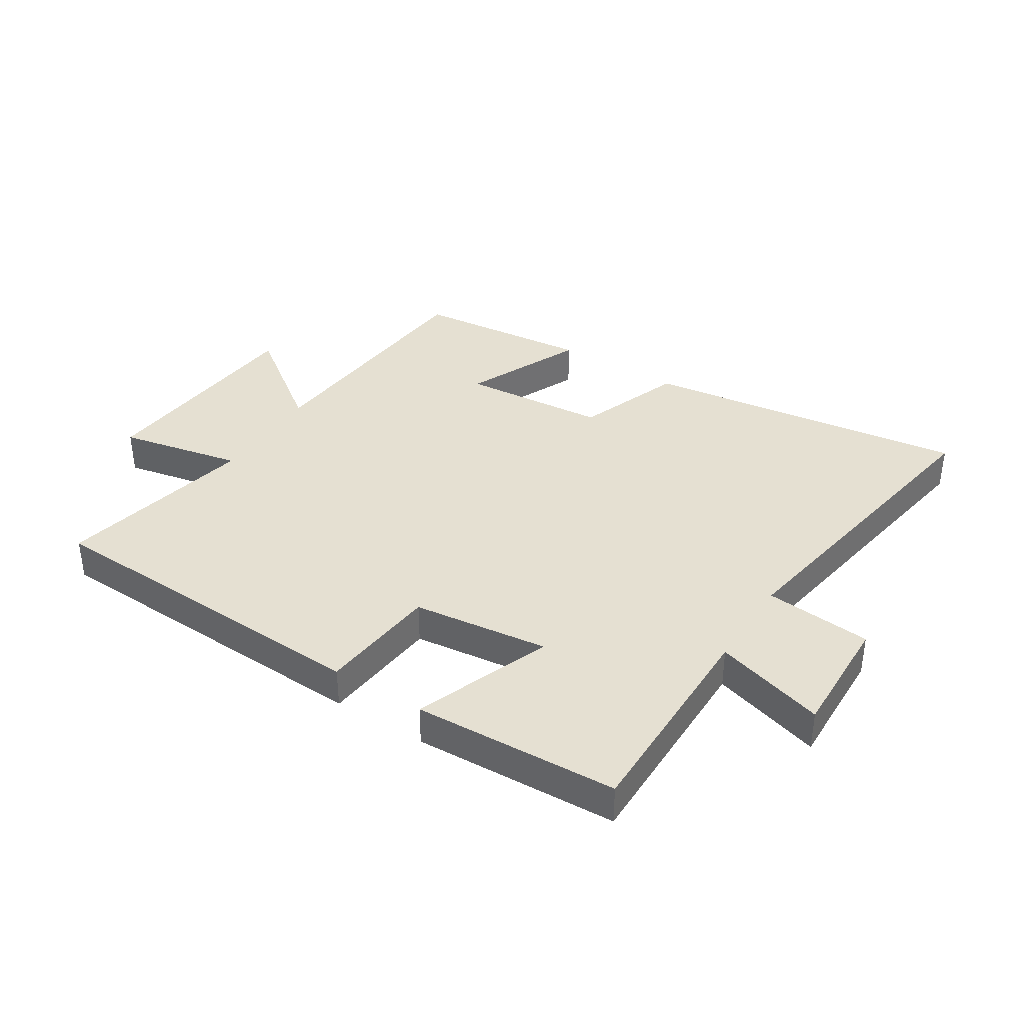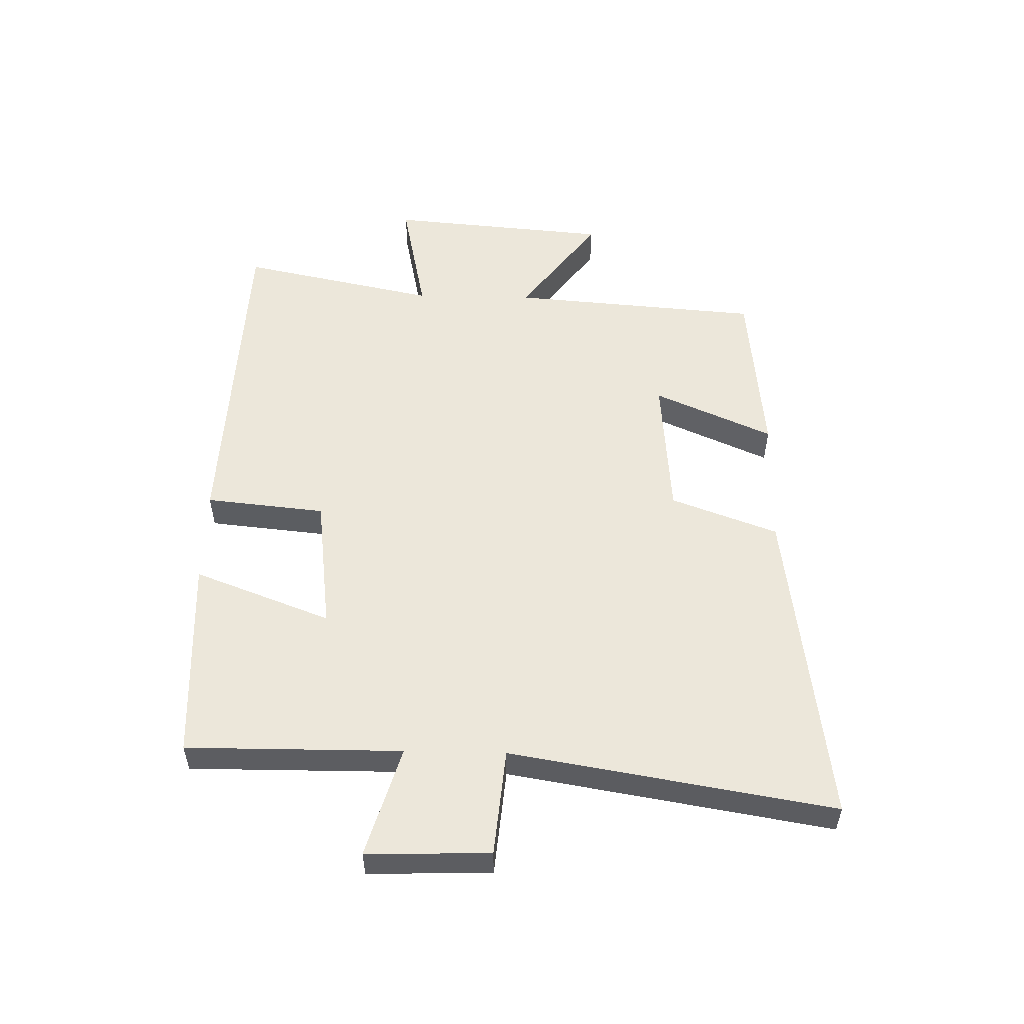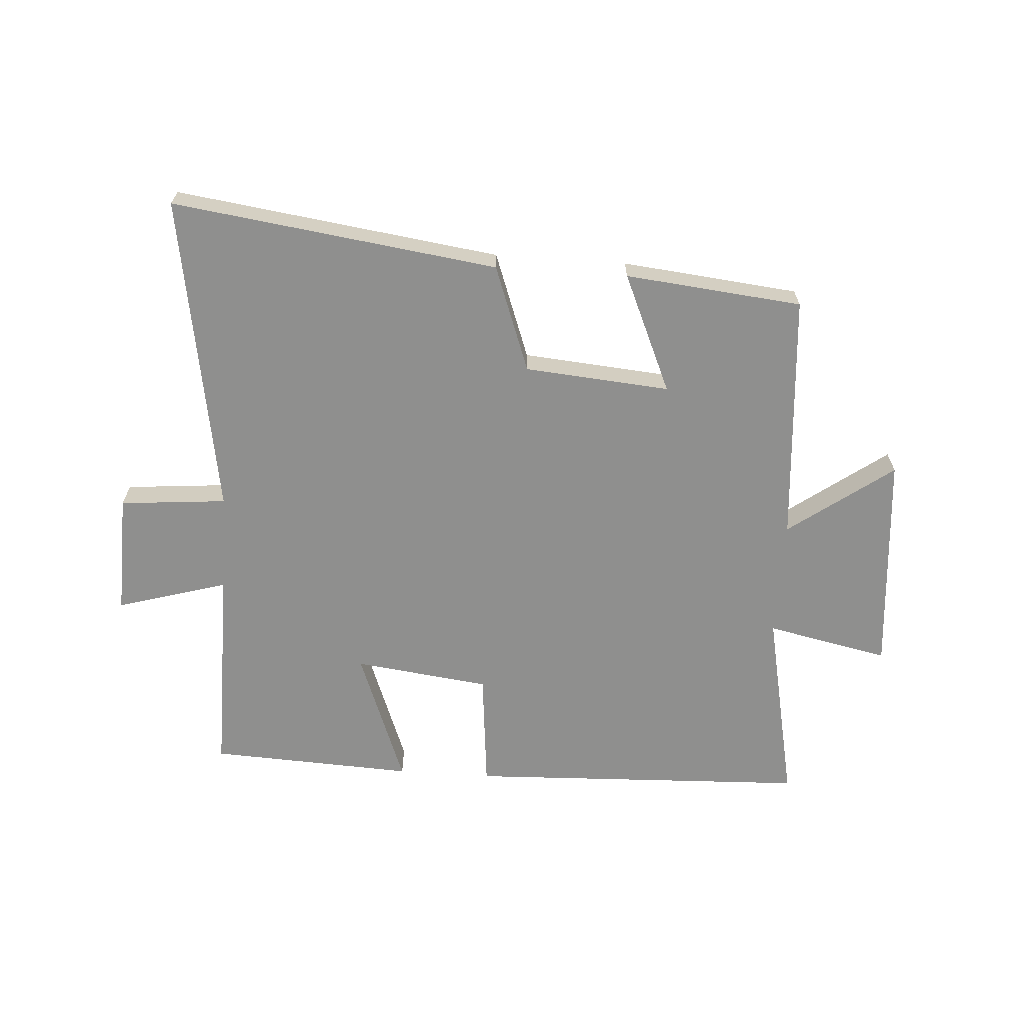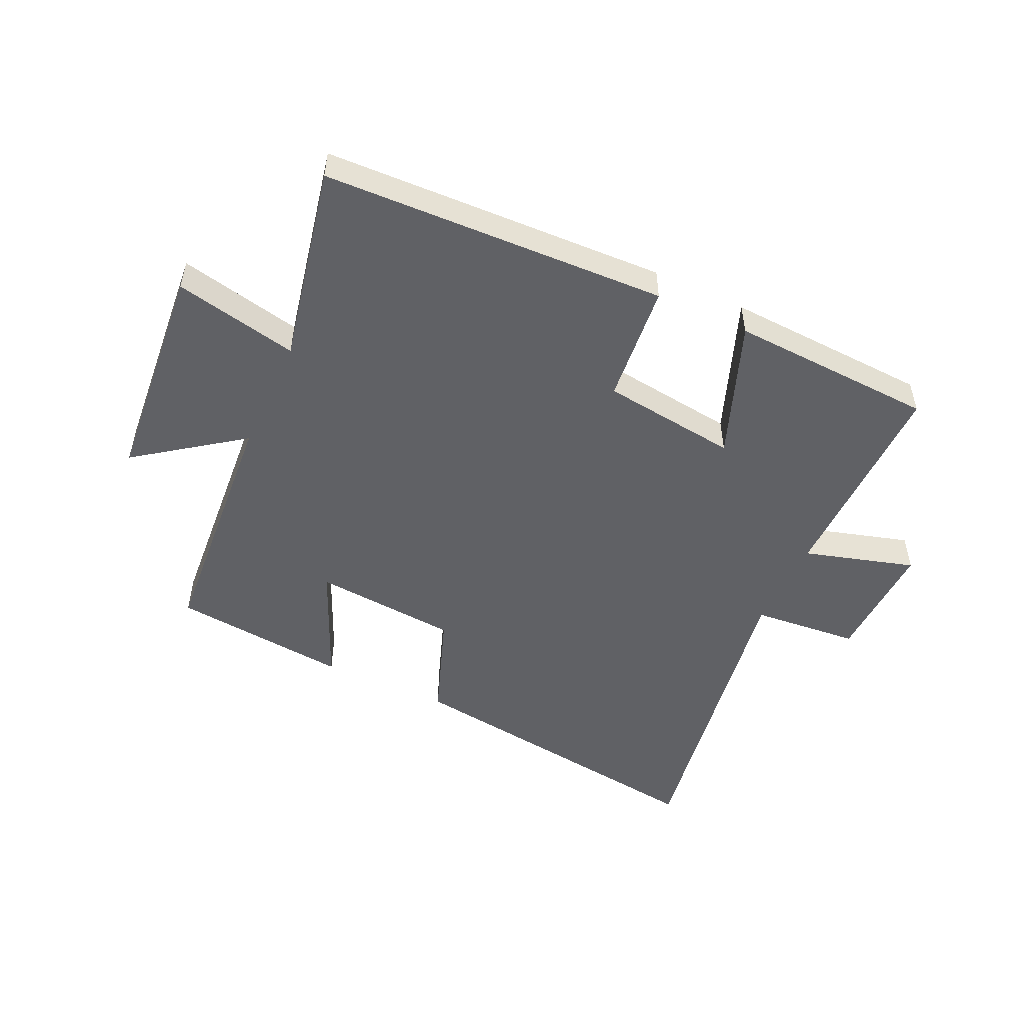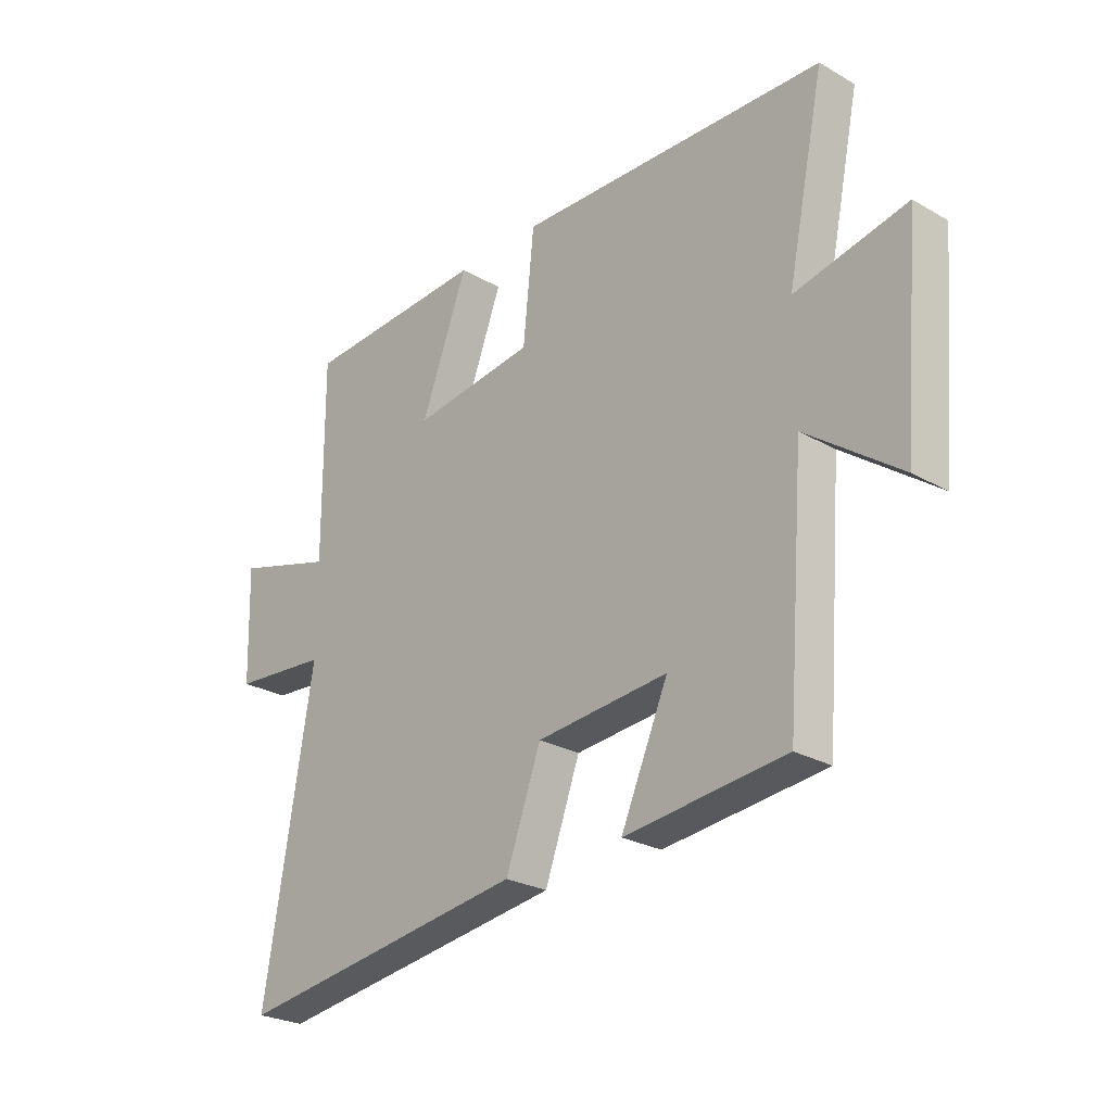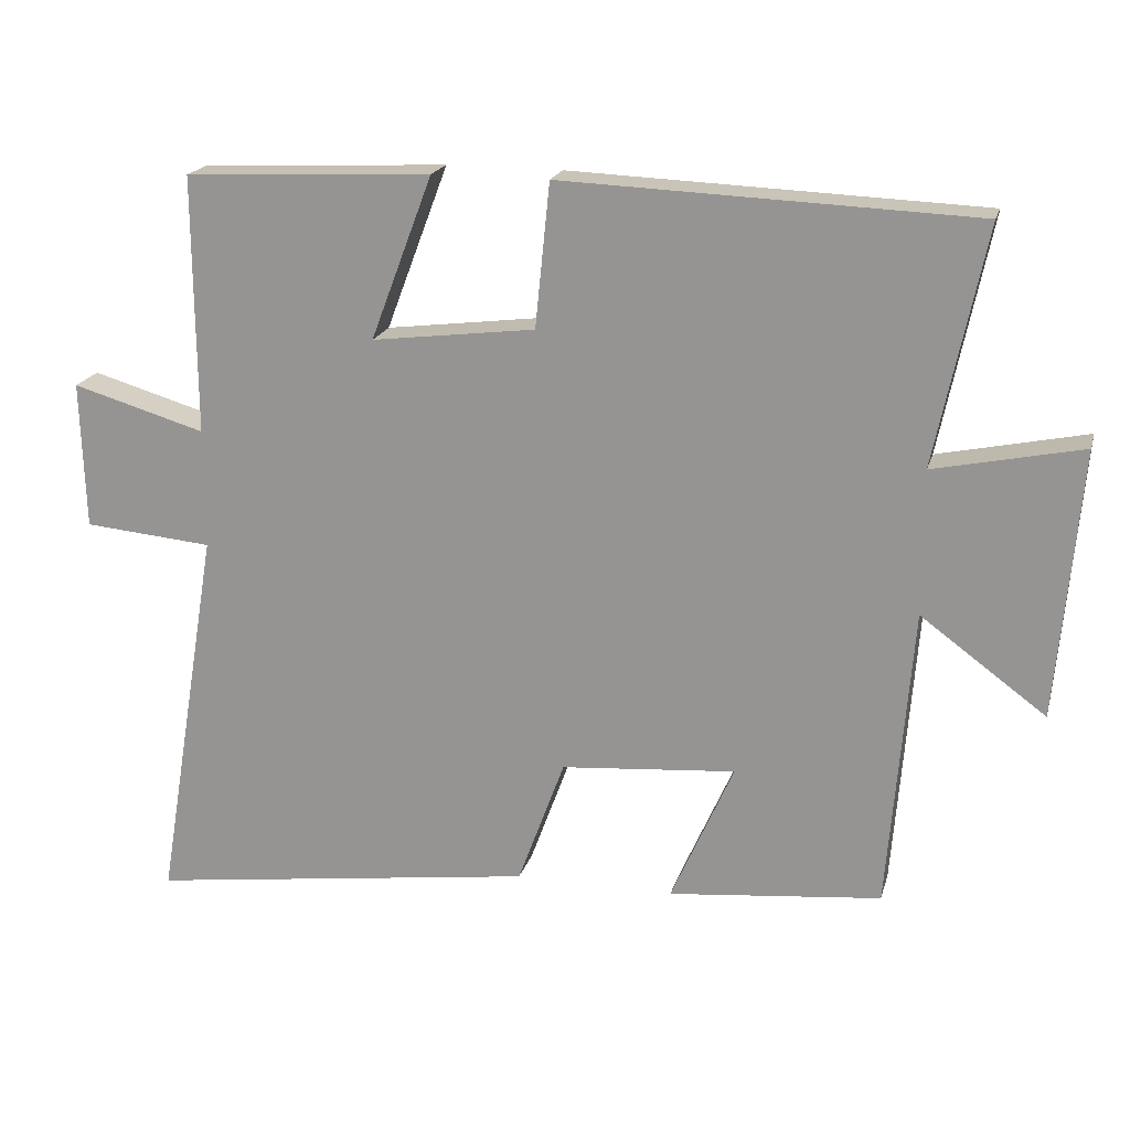
<metadata>
{"format":"obj","ext":"obj","renderer":"f3d","projection":"perspective","resolution":1024,"background":"white","views":[{"elev":37.8,"azim":32.5,"up":"+Y"},{"elev":53.5,"azim":91.3,"up":"+Y"},{"elev":-65.2,"azim":176.1,"up":"+Y"},{"elev":-50.4,"azim":-25.0,"up":"+Y"},{"elev":-26.0,"azim":-132.1,"up":"+Z"},{"elev":19.3,"azim":-165.7,"up":"+Z"}]}
</metadata>
<code>
v -0.569 0.07 0.477
v 0.001 0.07 0.5
v 0.021 0.07 0.301
v 0.247 0.07 0.273
v 0.161 0.07 0.5
v 0.502 0.07 0.484
v 0.5 0.07 0.127
v 0.684 0.07 0.181
v 0.678 0.07 -0.023
v 0.5 0.07 -0.039
v 0.589 0.07 -0.573
v 0.048 0.07 -0.5
v -0.017 0.07 -0.323
v -0.259 0.07 -0.303
v -0.172 0.07 -0.5
v -0.467 0.07 -0.47
v -0.5 0.07 -0.052
v -0.673 0.07 -0.179
v -0.705 0.07 0.191
v -0.5 0.07 0.148
v -0.569 0 0.477
v 0.001 0 0.5
v 0.021 0 0.301
v 0.247 0 0.273
v 0.161 0 0.5
v 0.502 0 0.484
v 0.5 0 0.127
v 0.684 0 0.181
v 0.678 0 -0.023
v 0.5 0 -0.039
v 0.589 0 -0.573
v 0.048 0 -0.5
v -0.017 0 -0.323
v -0.259 0 -0.303
v -0.172 0 -0.5
v -0.467 0 -0.47
v -0.5 0 -0.052
v -0.673 0 -0.179
v -0.705 0 0.191
v -0.5 0 0.148
f 17 18 19 20
f 15 16 17 20
f 14 15 20
f 13 14 20 1
f 10 11 12 13
f 10 13 1
f 7 8 9 10
f 7 10 1
f 4 5 6 7
f 3 4 7
f 3 7 1
f 1 2 3
f 40 39 38 37
f 40 37 36 35
f 40 35 34
f 21 40 34 33
f 33 32 31 30
f 21 33 30
f 30 29 28 27
f 21 30 27
f 27 26 25 24
f 27 24 23
f 21 27 23
f 23 22 21
f 1 21 22 2
f 2 22 23 3
f 3 23 24 4
f 4 24 25 5
f 5 25 26 6
f 6 26 27 7
f 7 27 28 8
f 8 28 29 9
f 9 29 30 10
f 10 30 31 11
f 11 31 32 12
f 12 32 33 13
f 13 33 34 14
f 14 34 35 15
f 15 35 36 16
f 16 36 37 17
f 17 37 38 18
f 18 38 39 19
f 19 39 40 20
f 20 40 21 1

</code>
